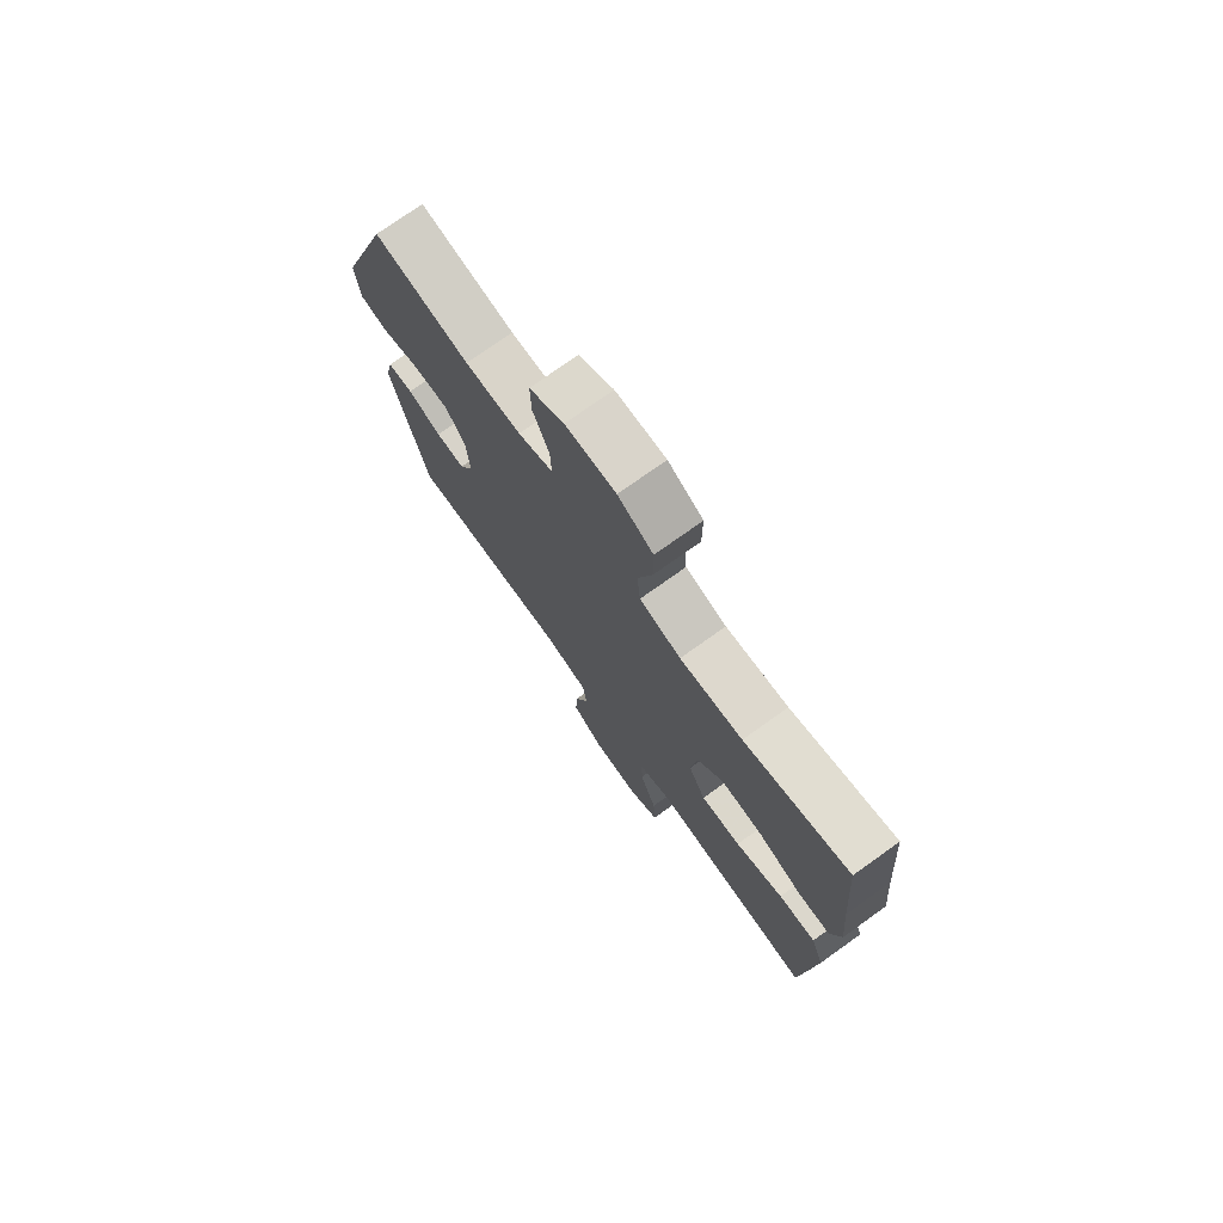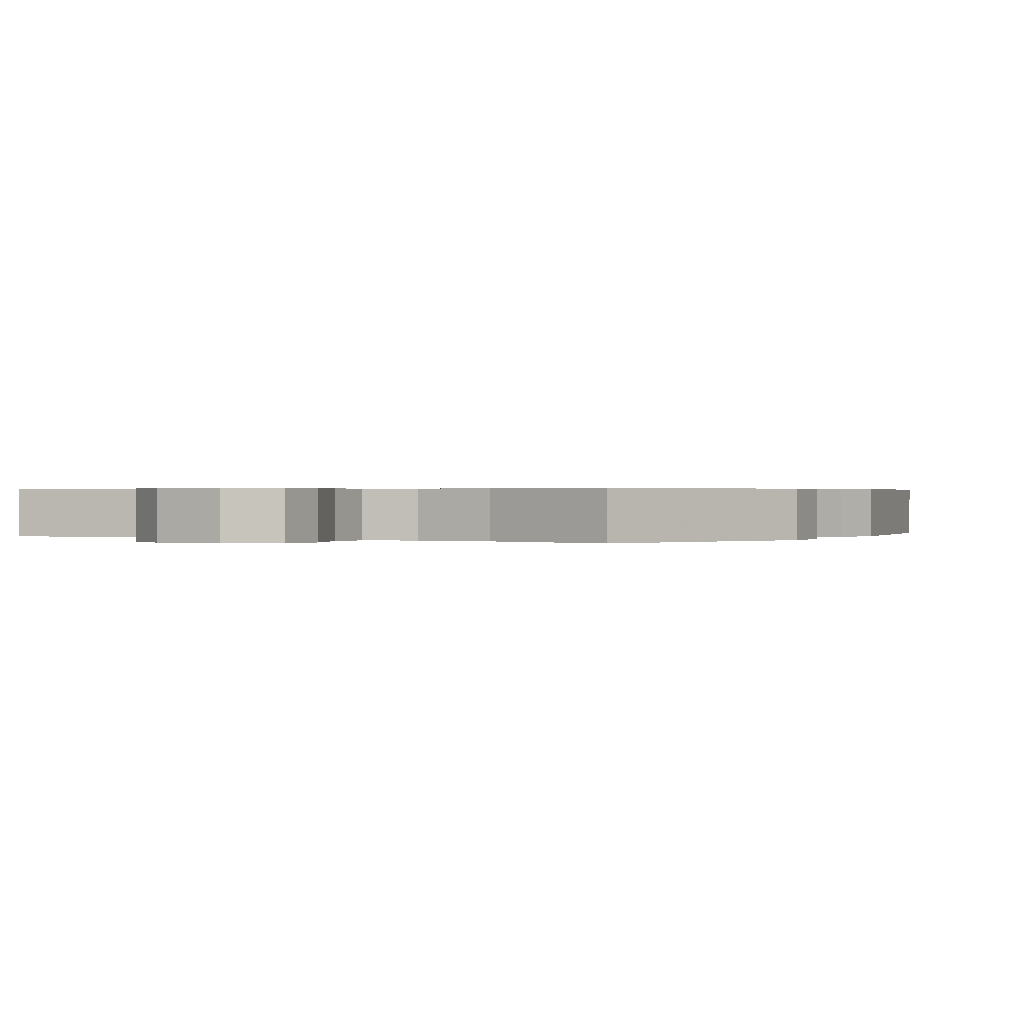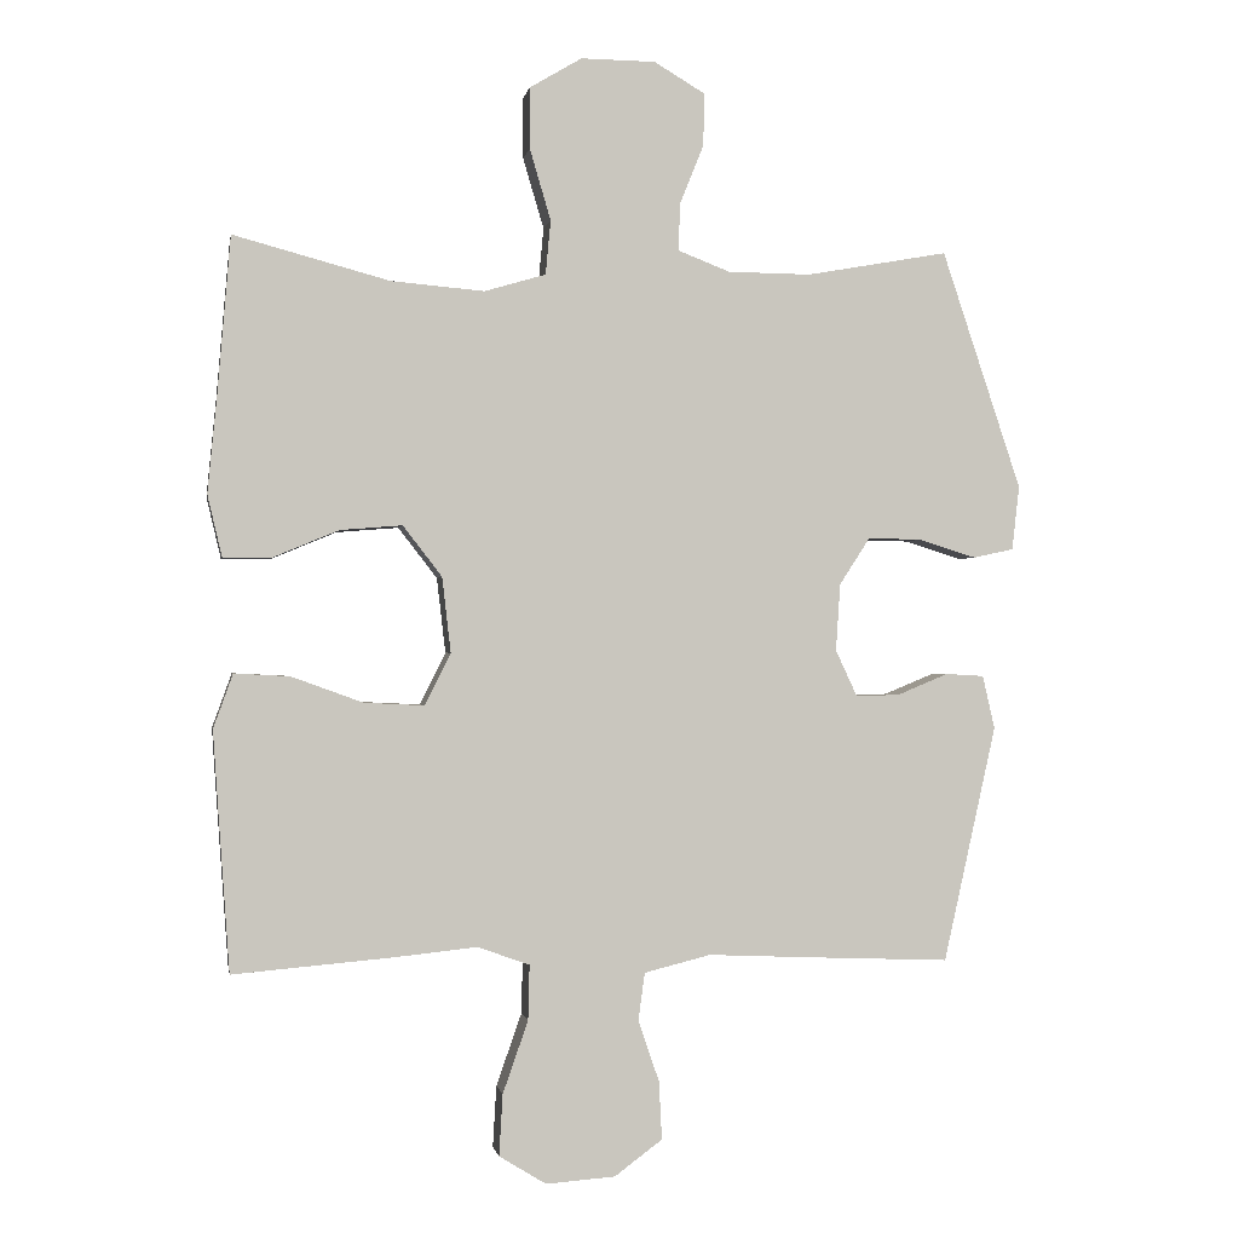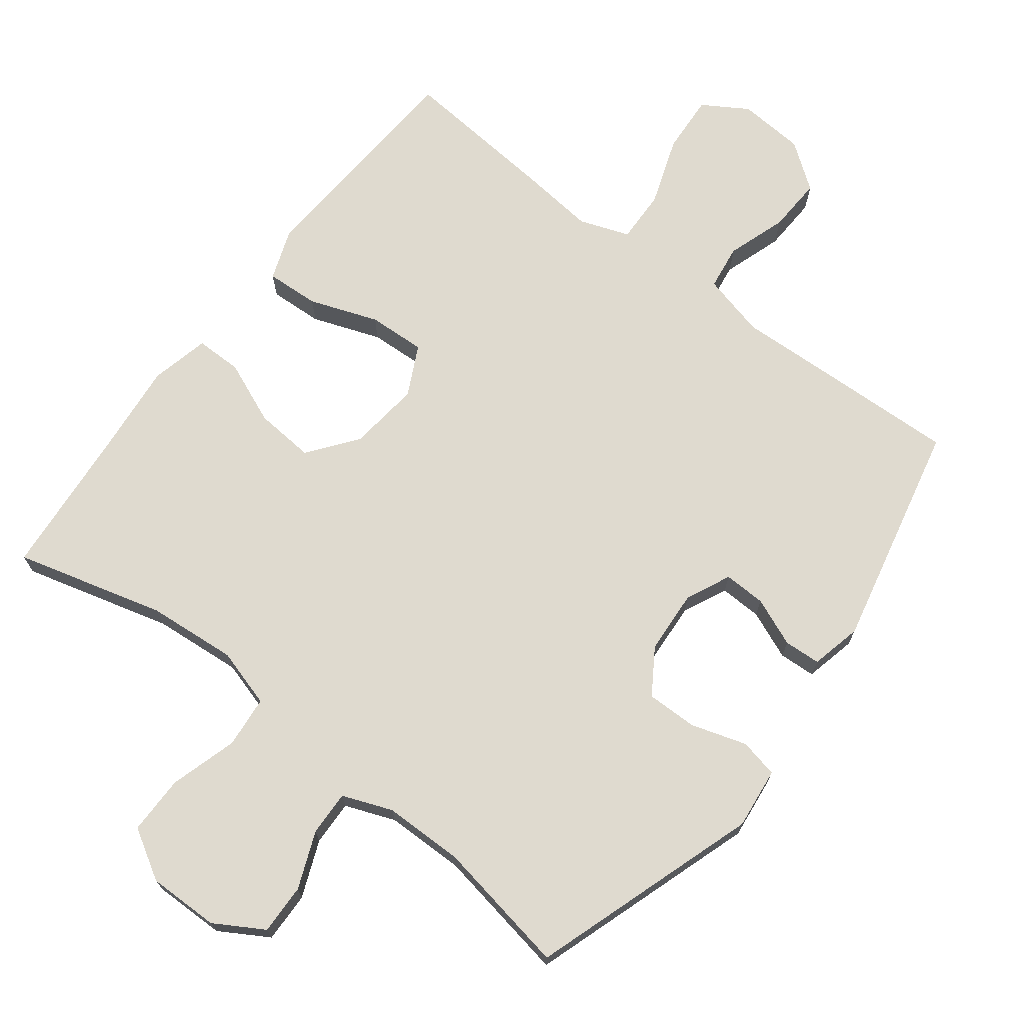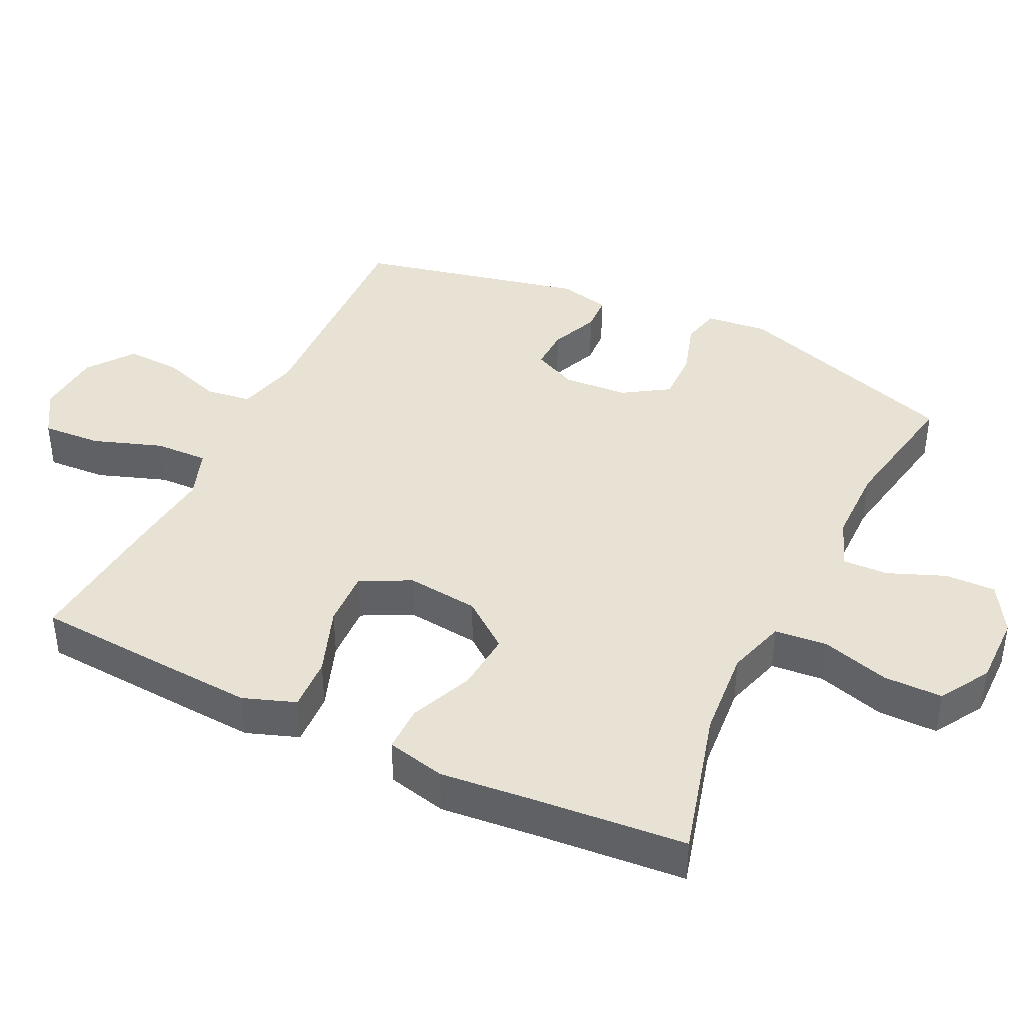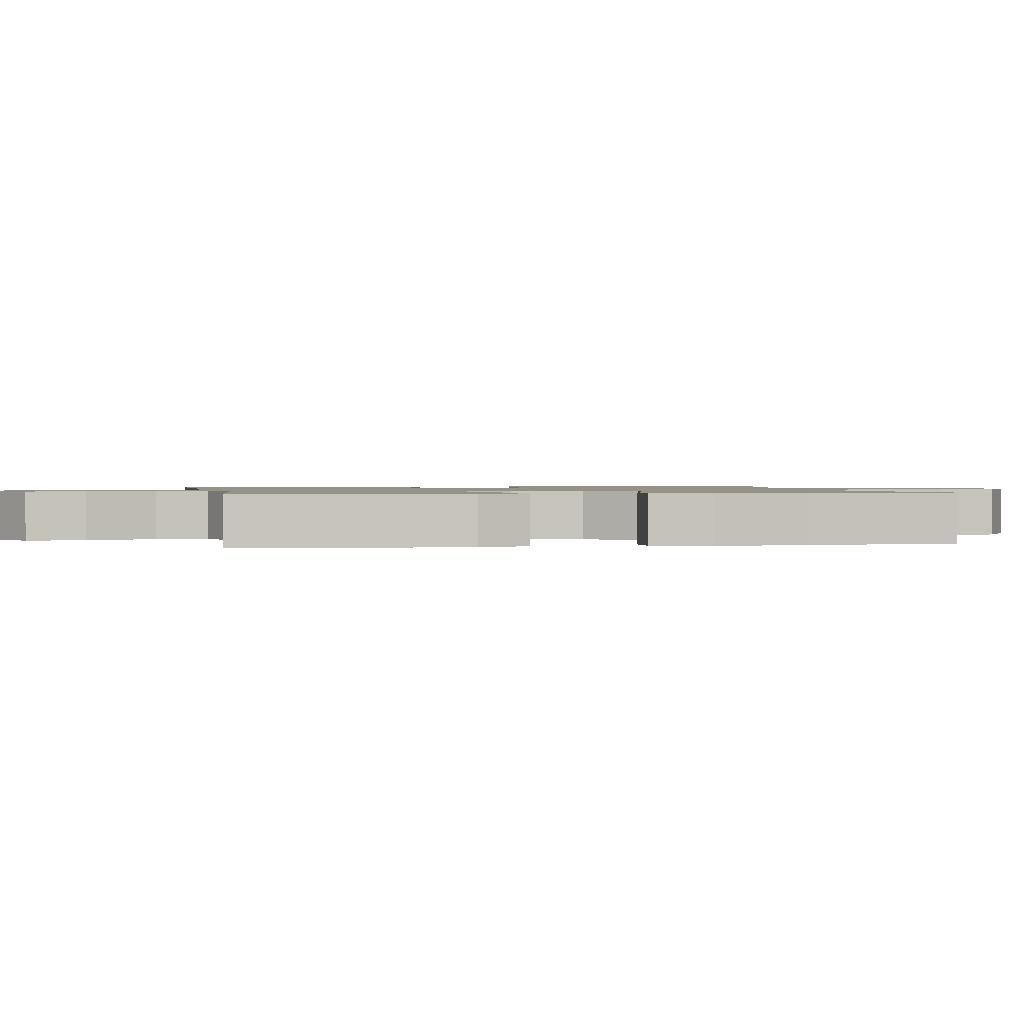
<metadata>
{"format":"obj","ext":"obj","renderer":"f3d","projection":"perspective","resolution":1024,"background":"white","views":[{"elev":75.2,"azim":-125.5,"up":"+Z"},{"elev":0.4,"azim":31.6,"up":"+Y"},{"elev":-0.7,"azim":-9.8,"up":"+Z"},{"elev":70.9,"azim":37.4,"up":"+Y"},{"elev":40.6,"azim":-64.2,"up":"+Y"},{"elev":1.1,"azim":-100.5,"up":"+Y"}]}
</metadata>
<code>
v 0.5 0.07 0.5
v 0.61 0.07 0.17
v 0.6 0.07 0.081
v 0.544 0.07 0.069
v 0.464 0.07 0.094
v 0.39 0.07 0.095
v 0.348 0.07 0.03
v 0.342 0.07 -0.063
v 0.372 0.07 -0.127
v 0.433 0.07 -0.125
v 0.503 0.07 -0.096
v 0.556 0.07 -0.099
v 0.573 0.07 -0.173
v 0.5 0.07 -0.5
v 0.298 0.07 -0.492
v 0.161 0.07 -0.486
v 0.069 0.07 -0.509
v 0.06 0.07 -0.574
v 0.089 0.07 -0.66
v 0.093 0.07 -0.74
v 0.027 0.07 -0.789
v -0.069 0.07 -0.796
v -0.134 0.07 -0.756
v -0.129 0.07 -0.671
v -0.094 0.07 -0.571
v -0.092 0.07 -0.495
v -0.164 0.07 -0.469
v -0.279 0.07 -0.481
v -0.5 0.07 -0.5
v -0.515 0.07 -0.288
v -0.523 0.07 -0.169
v -0.496 0.07 -0.094
v -0.419 0.07 -0.098
v -0.32 0.07 -0.134
v -0.237 0.07 -0.138
v -0.201 0.07 -0.066
v -0.213 0.07 0.038
v -0.267 0.07 0.108
v -0.353 0.07 0.101
v -0.444 0.07 0.063
v -0.511 0.07 0.063
v -0.531 0.07 0.148
v -0.518 0.07 0.283
v -0.5 0.07 0.5
v -0.284 0.07 0.442
v -0.155 0.07 0.431
v -0.07 0.07 0.456
v -0.063 0.07 0.531
v -0.092 0.07 0.629
v -0.092 0.07 0.714
v -0.02 0.07 0.757
v 0.083 0.07 0.756
v 0.154 0.07 0.714
v 0.152 0.07 0.641
v 0.119 0.07 0.559
v 0.117 0.07 0.494
v 0.189 0.07 0.466
v 0.304 0.07 0.465
v 0.5 0 0.5
v 0.61 0 0.17
v 0.6 0 0.081
v 0.544 0 0.069
v 0.464 0 0.094
v 0.39 0 0.095
v 0.348 0 0.03
v 0.342 0 -0.063
v 0.372 0 -0.127
v 0.433 0 -0.125
v 0.503 0 -0.096
v 0.556 0 -0.099
v 0.573 0 -0.173
v 0.5 0 -0.5
v 0.298 0 -0.492
v 0.161 0 -0.486
v 0.069 0 -0.509
v 0.06 0 -0.574
v 0.089 0 -0.66
v 0.093 0 -0.74
v 0.027 0 -0.789
v -0.069 0 -0.796
v -0.134 0 -0.756
v -0.129 0 -0.671
v -0.094 0 -0.571
v -0.092 0 -0.495
v -0.164 0 -0.469
v -0.279 0 -0.481
v -0.5 0 -0.5
v -0.515 0 -0.288
v -0.523 0 -0.169
v -0.496 0 -0.094
v -0.419 0 -0.098
v -0.32 0 -0.134
v -0.237 0 -0.138
v -0.201 0 -0.066
v -0.213 0 0.038
v -0.267 0 0.108
v -0.353 0 0.101
v -0.444 0 0.063
v -0.511 0 0.063
v -0.531 0 0.148
v -0.518 0 0.283
v -0.5 0 0.5
v -0.284 0 0.442
v -0.155 0 0.431
v -0.07 0 0.456
v -0.063 0 0.531
v -0.092 0 0.629
v -0.092 0 0.714
v -0.02 0 0.757
v 0.083 0 0.756
v 0.154 0 0.714
v 0.152 0 0.641
v 0.119 0 0.559
v 0.117 0 0.494
v 0.189 0 0.466
v 0.304 0 0.465
f 53 54 55
f 52 53 55
f 51 52 55
f 50 51 55
f 49 50 55
f 48 49 55
f 47 48 55 56
f 46 47 56 57
f 43 44 45
f 43 45 46
f 42 43 46
f 41 42 46
f 40 41 46
f 39 40 46
f 46 57 58
f 39 46 58
f 38 39 58
f 32 33 34
f 31 32 34
f 30 31 34
f 29 30 34
f 28 29 34
f 27 28 34
f 26 27 34 35
f 23 24 25
f 22 23 25
f 21 22 25
f 20 21 25
f 19 20 25
f 18 19 25
f 17 18 25 26
f 26 35 36
f 17 26 36
f 16 17 36
f 14 15 16
f 13 14 16
f 12 13 16
f 11 12 16
f 10 11 16
f 3 4 5
f 2 3 5
f 1 2 5
f 58 1 5
f 58 5 6
f 58 6 7
f 38 58 7
f 37 38 7
f 36 37 7 8
f 16 36 8 9
f 9 10 16
f 113 112 111
f 113 111 110
f 113 110 109
f 113 109 108
f 113 108 107
f 113 107 106
f 114 113 106 105
f 115 114 105 104
f 103 102 101
f 104 103 101
f 104 101 100
f 104 100 99
f 104 99 98
f 104 98 97
f 116 115 104
f 116 104 97
f 116 97 96
f 92 91 90
f 92 90 89
f 92 89 88
f 92 88 87
f 92 87 86
f 92 86 85
f 93 92 85 84
f 83 82 81
f 83 81 80
f 83 80 79
f 83 79 78
f 83 78 77
f 83 77 76
f 84 83 76 75
f 94 93 84
f 94 84 75
f 94 75 74
f 74 73 72
f 74 72 71
f 74 71 70
f 74 70 69
f 74 69 68
f 63 62 61
f 63 61 60
f 63 60 59
f 63 59 116
f 64 63 116
f 65 64 116
f 65 116 96
f 65 96 95
f 66 65 95 94
f 67 66 94 74
f 74 68 67
f 1 59 60 2
f 2 60 61 3
f 3 61 62 4
f 4 62 63 5
f 5 63 64 6
f 6 64 65 7
f 7 65 66 8
f 8 66 67 9
f 9 67 68 10
f 10 68 69 11
f 11 69 70 12
f 12 70 71 13
f 13 71 72 14
f 14 72 73 15
f 15 73 74 16
f 16 74 75 17
f 17 75 76 18
f 18 76 77 19
f 19 77 78 20
f 20 78 79 21
f 21 79 80 22
f 22 80 81 23
f 23 81 82 24
f 24 82 83 25
f 25 83 84 26
f 26 84 85 27
f 27 85 86 28
f 28 86 87 29
f 29 87 88 30
f 30 88 89 31
f 31 89 90 32
f 32 90 91 33
f 33 91 92 34
f 34 92 93 35
f 35 93 94 36
f 36 94 95 37
f 37 95 96 38
f 38 96 97 39
f 39 97 98 40
f 40 98 99 41
f 41 99 100 42
f 42 100 101 43
f 43 101 102 44
f 44 102 103 45
f 45 103 104 46
f 46 104 105 47
f 47 105 106 48
f 48 106 107 49
f 49 107 108 50
f 50 108 109 51
f 51 109 110 52
f 52 110 111 53
f 53 111 112 54
f 54 112 113 55
f 55 113 114 56
f 56 114 115 57
f 57 115 116 58
f 58 116 59 1

</code>
